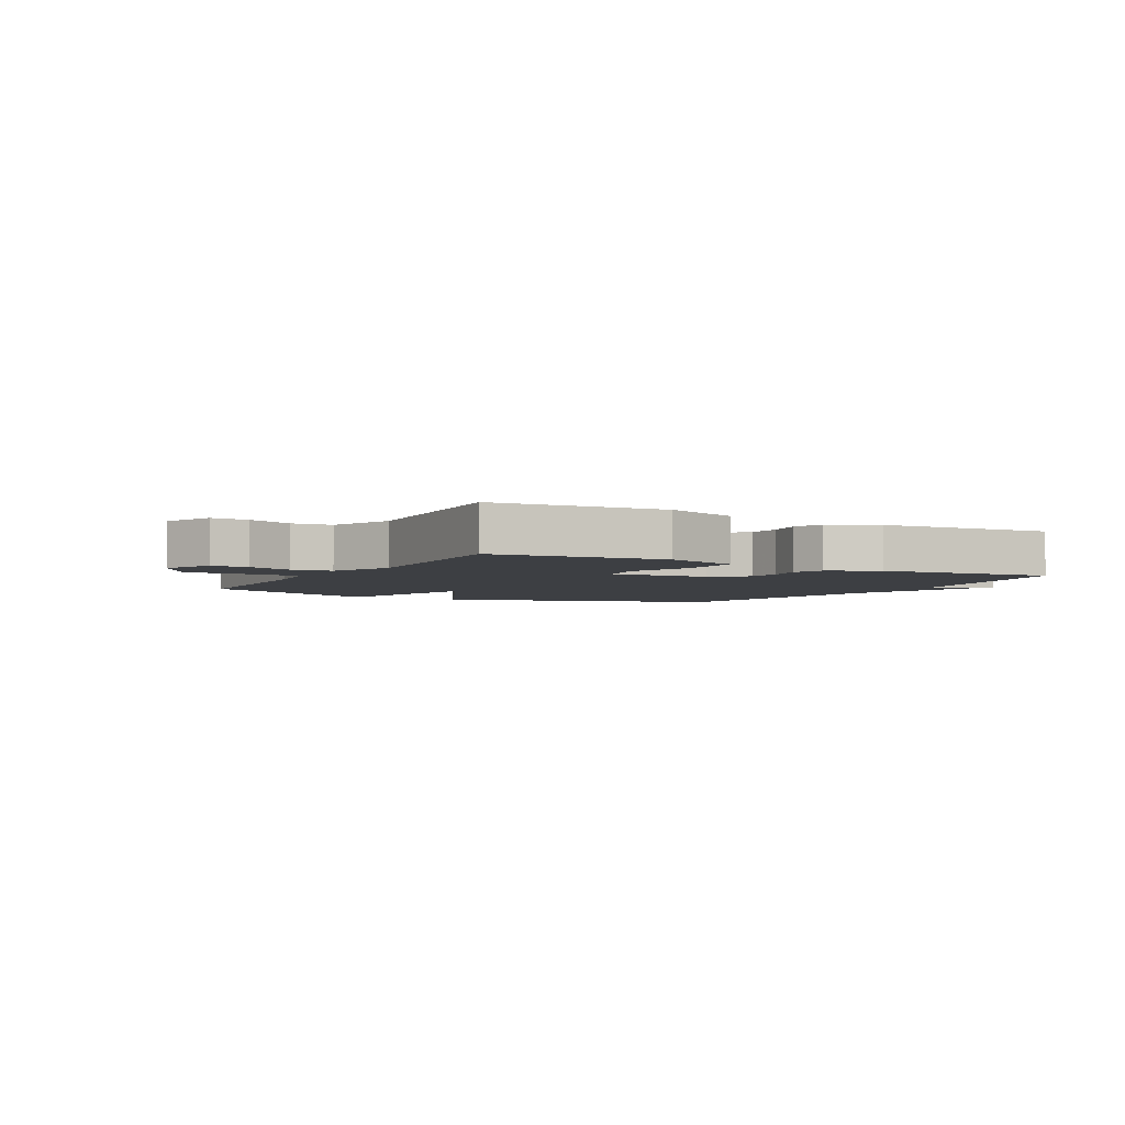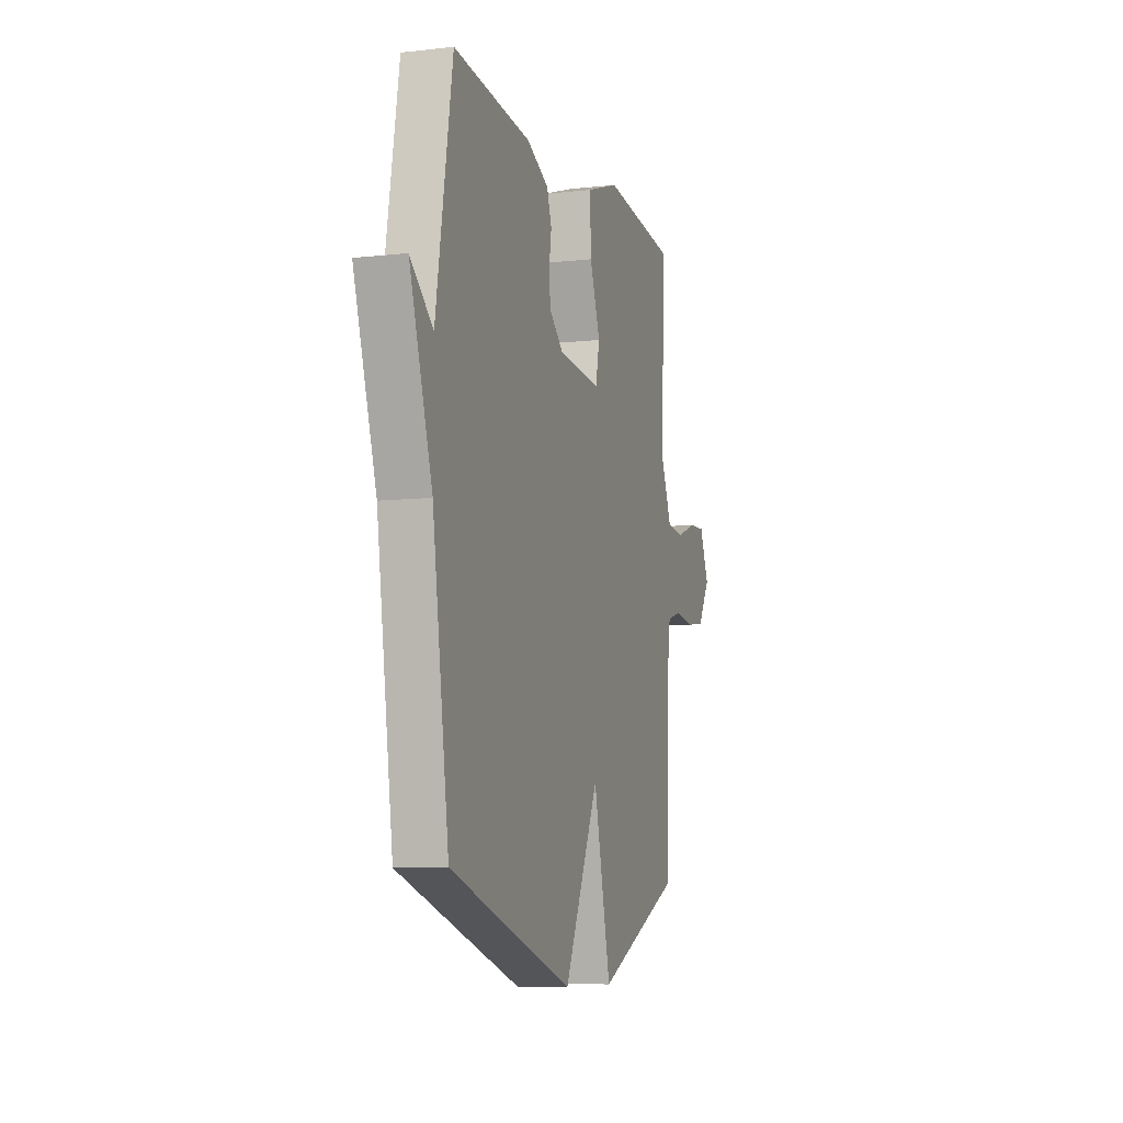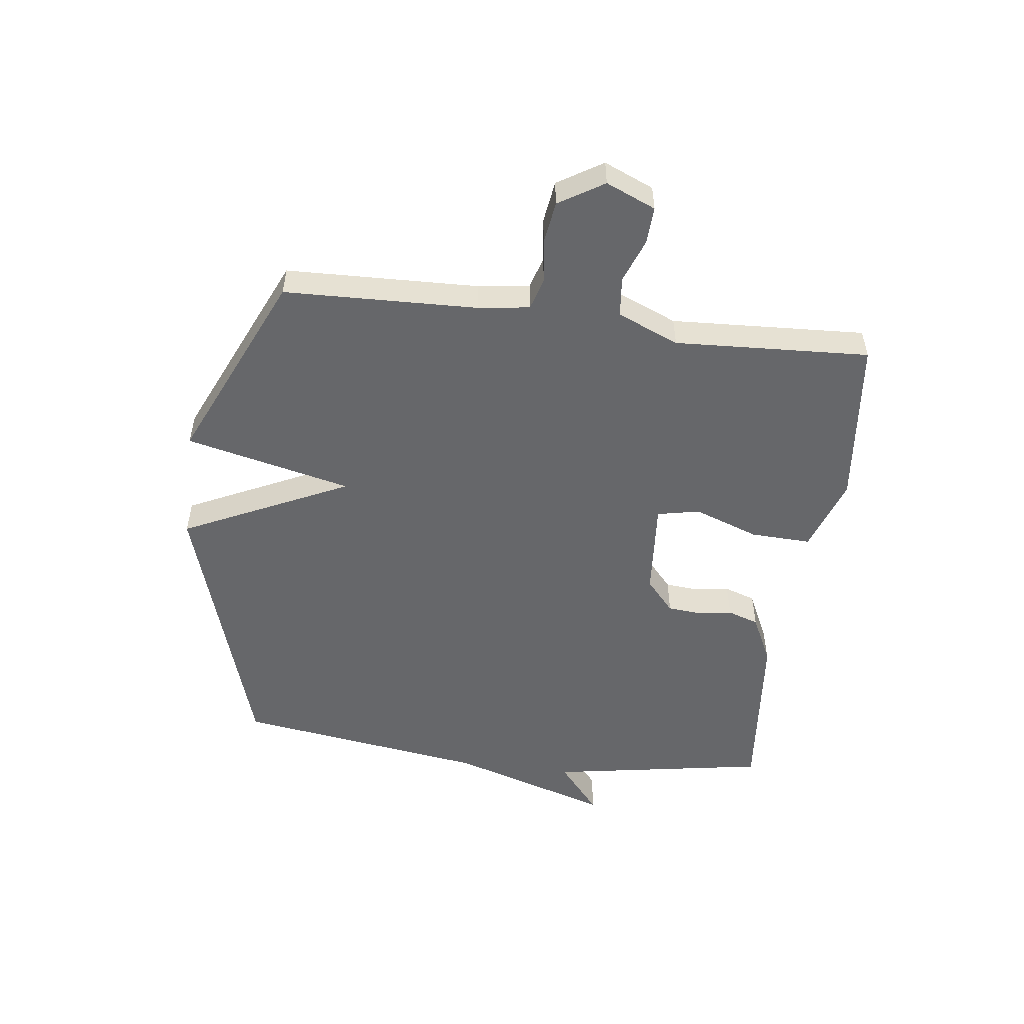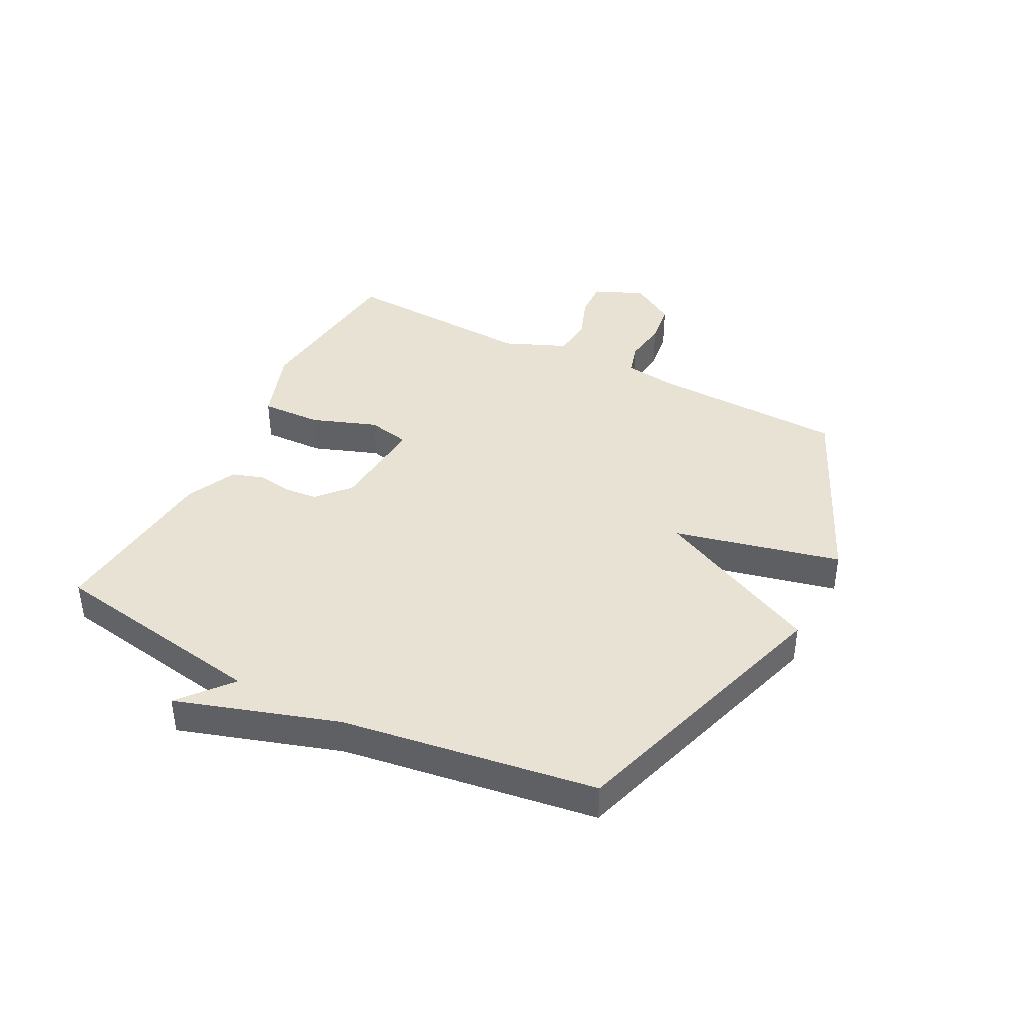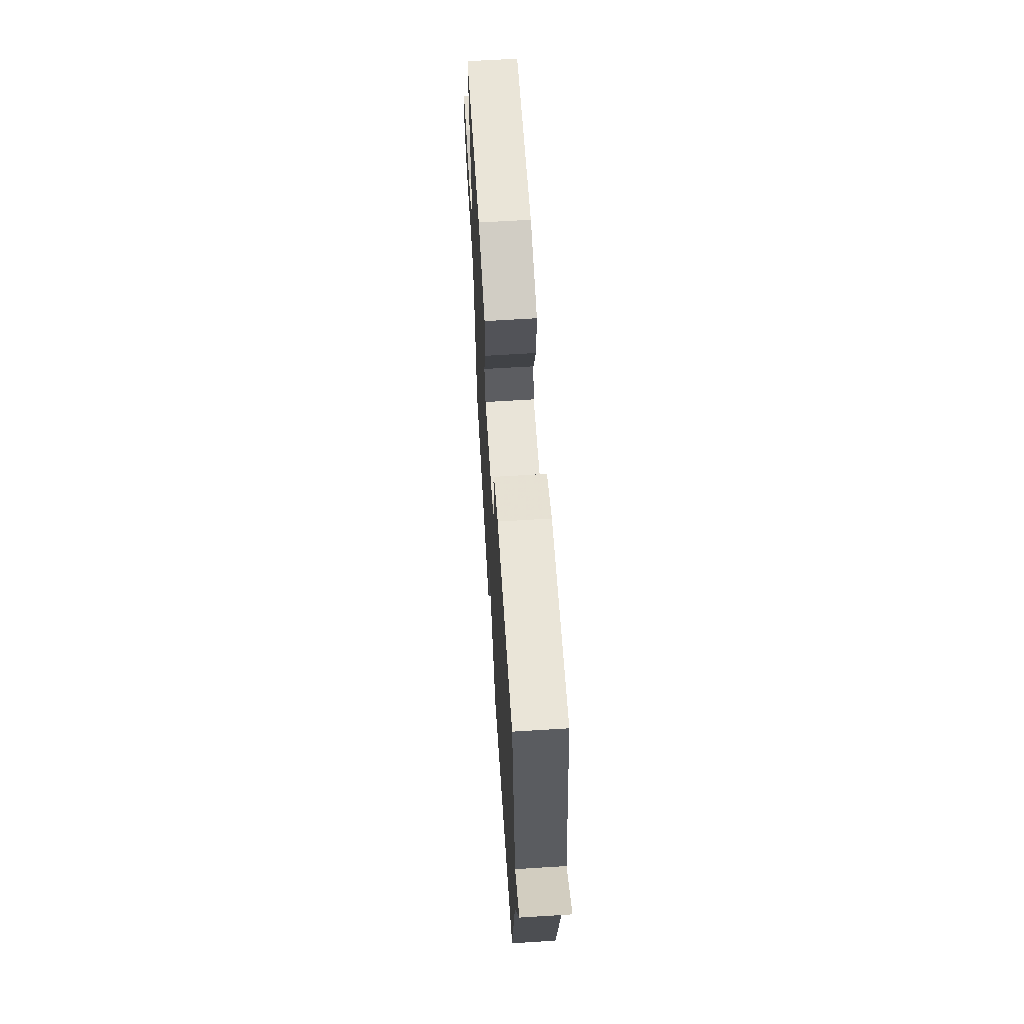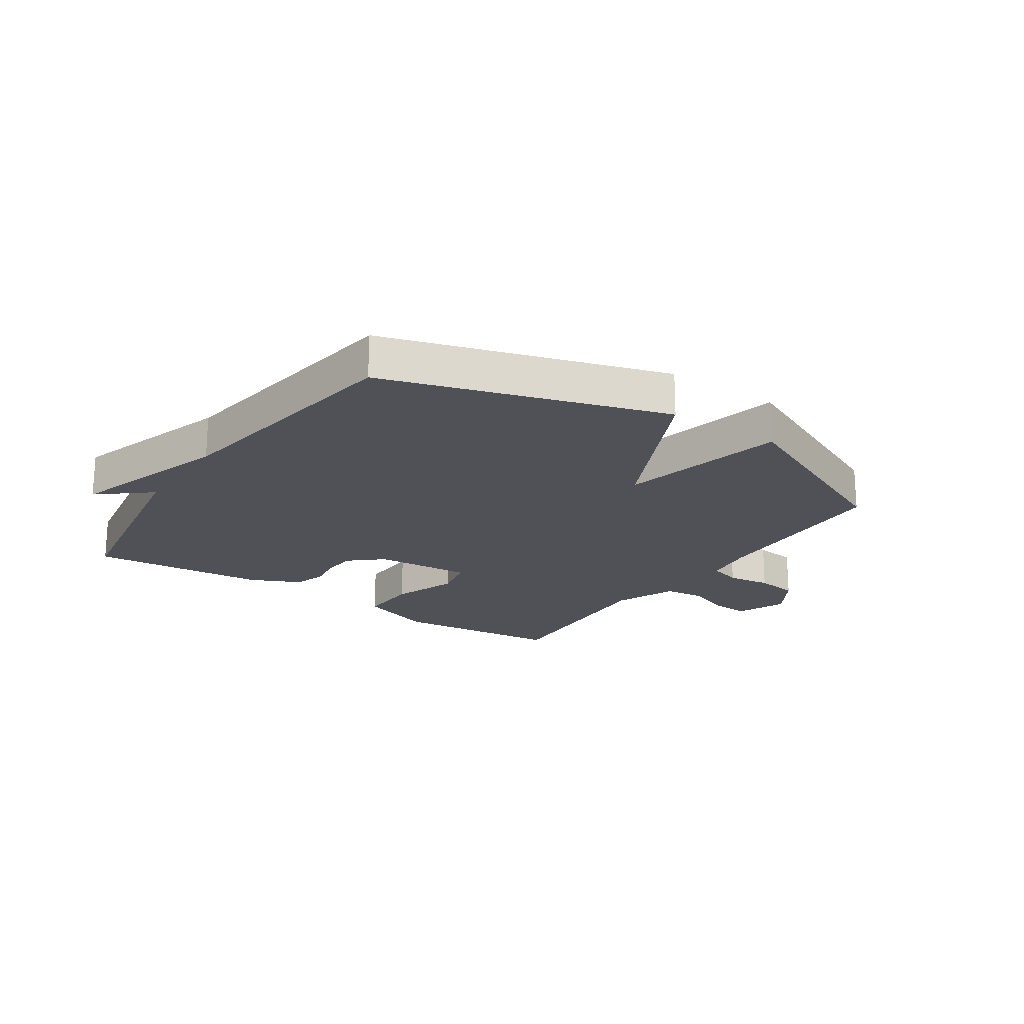
<metadata>
{"format":"obj","ext":"obj","renderer":"f3d","projection":"perspective","resolution":1024,"background":"white","views":[{"elev":-3.8,"azim":-29.2,"up":"+Y"},{"elev":-8.4,"azim":107.2,"up":"+Z"},{"elev":-52.2,"azim":-97.2,"up":"+Y"},{"elev":40.7,"azim":117.3,"up":"+Y"},{"elev":64.7,"azim":86.4,"up":"+Z"},{"elev":-20.3,"azim":146.0,"up":"+Y"}]}
</metadata>
<code>
v -0.5 0.07 -0.5
v -0.51 0.07 -0.173
v -0.522 0.07 -0.086
v -0.576 0.07 -0.07
v -0.65 0.07 -0.08
v -0.722 0.07 -0.07
v -0.769 0.07 0.006
v -0.733 0.07 0.09
v -0.67 0.07 0.087
v -0.595 0.07 0.059
v -0.527 0.07 0.066
v -0.483 0.07 0.17
v -0.5 0.07 0.5
v -0.213 0.07 0.531
v -0.086 0.07 0.487
v -0.09 0.07 0.385
v -0.13 0.07 0.275
v -0.115 0.07 0.203
v 0.05 0.07 0.216
v 0.105 0.07 0.264
v 0.11 0.07 0.321
v 0.101 0.07 0.379
v 0.119 0.07 0.432
v 0.203 0.07 0.472
v 0.5 0.07 0.5
v 0.563 0.07 0.128
v 0.65 0.07 0.2
v 0.563 0.07 -0.072
v 0.5 0.07 -0.5
v 0.027 0.07 -0.647
v -0.107 0.07 -0.366
v -0.173 0.07 -0.647
v -0.5 0 -0.5
v -0.51 0 -0.173
v -0.522 0 -0.086
v -0.576 0 -0.07
v -0.65 0 -0.08
v -0.722 0 -0.07
v -0.769 0 0.006
v -0.733 0 0.09
v -0.67 0 0.087
v -0.595 0 0.059
v -0.527 0 0.066
v -0.483 0 0.17
v -0.5 0 0.5
v -0.213 0 0.531
v -0.086 0 0.487
v -0.09 0 0.385
v -0.13 0 0.275
v -0.115 0 0.203
v 0.05 0 0.216
v 0.105 0 0.264
v 0.11 0 0.321
v 0.101 0 0.379
v 0.119 0 0.432
v 0.203 0 0.472
v 0.5 0 0.5
v 0.563 0 0.128
v 0.65 0 0.2
v 0.563 0 -0.072
v 0.5 0 -0.5
v 0.027 0 -0.647
v -0.107 0 -0.366
v -0.173 0 -0.647
f 31 32 1 2
f 28 29 30 31
f 28 31 2 3
f 26 27 28
f 25 26 28
f 24 25 28
f 23 24 28
f 22 23 28
f 21 22 28
f 20 21 28
f 19 20 28
f 28 3 4
f 19 28 4
f 18 19 4
f 4 5 6
f 18 4 6
f 17 18 6
f 15 16 17
f 14 15 17
f 13 14 17
f 12 13 17
f 11 12 17
f 11 17 6
f 10 11 6 7
f 7 8 9 10
f 34 33 64 63
f 63 62 61 60
f 35 34 63 60
f 60 59 58
f 60 58 57
f 60 57 56
f 60 56 55
f 60 55 54
f 60 54 53
f 60 53 52
f 60 52 51
f 36 35 60
f 36 60 51
f 36 51 50
f 38 37 36
f 38 36 50
f 38 50 49
f 49 48 47
f 49 47 46
f 49 46 45
f 49 45 44
f 49 44 43
f 38 49 43
f 39 38 43 42
f 42 41 40 39
f 1 33 34 2
f 2 34 35 3
f 3 35 36 4
f 4 36 37 5
f 5 37 38 6
f 6 38 39 7
f 7 39 40 8
f 8 40 41 9
f 9 41 42 10
f 10 42 43 11
f 11 43 44 12
f 12 44 45 13
f 13 45 46 14
f 14 46 47 15
f 15 47 48 16
f 16 48 49 17
f 17 49 50 18
f 18 50 51 19
f 19 51 52 20
f 20 52 53 21
f 21 53 54 22
f 22 54 55 23
f 23 55 56 24
f 24 56 57 25
f 25 57 58 26
f 26 58 59 27
f 27 59 60 28
f 28 60 61 29
f 29 61 62 30
f 30 62 63 31
f 31 63 64 32
f 32 64 33 1

</code>
